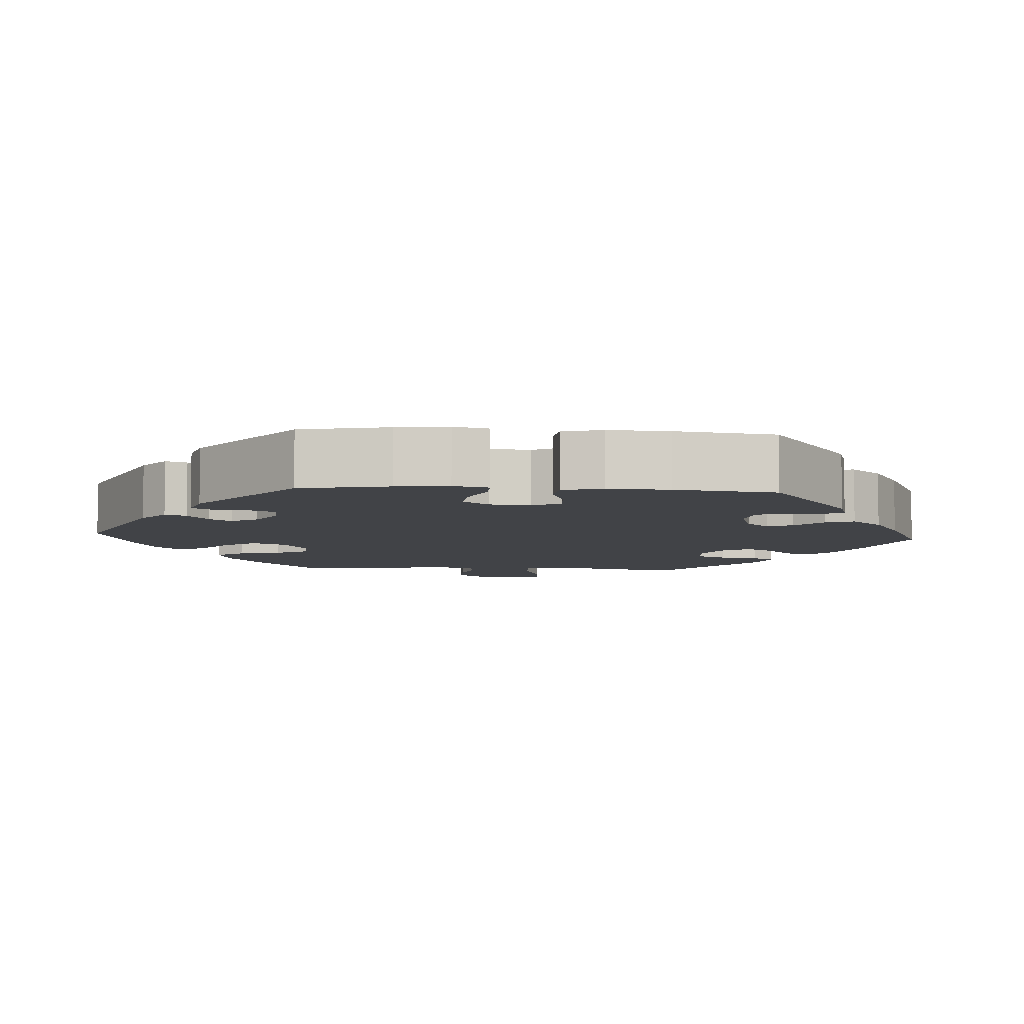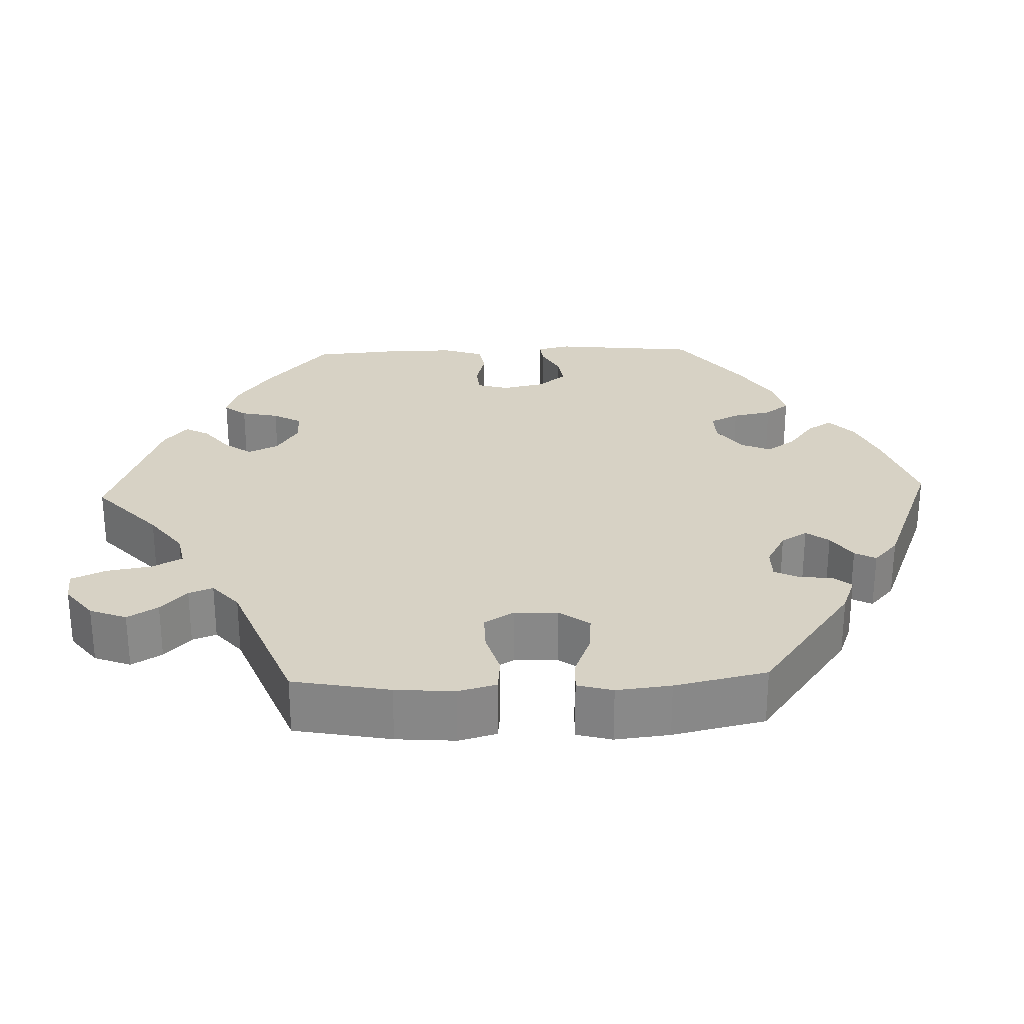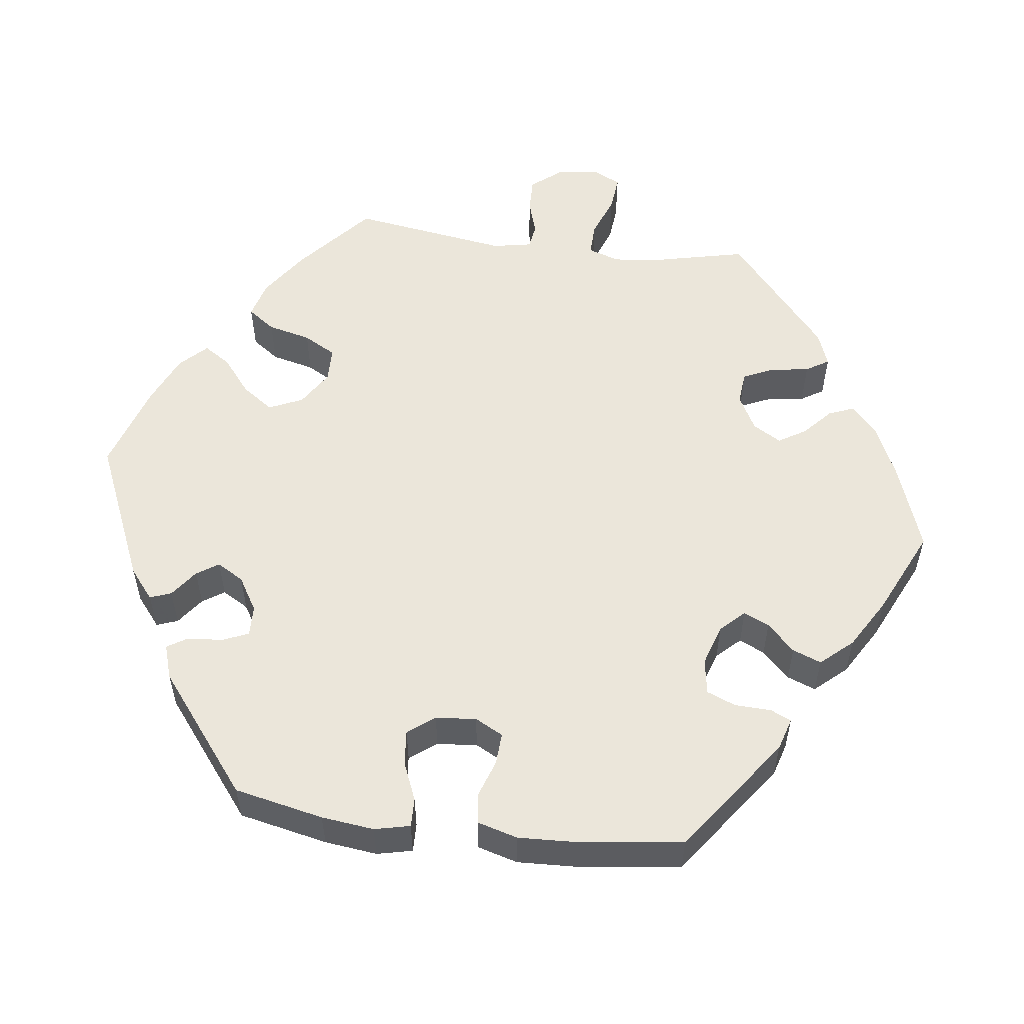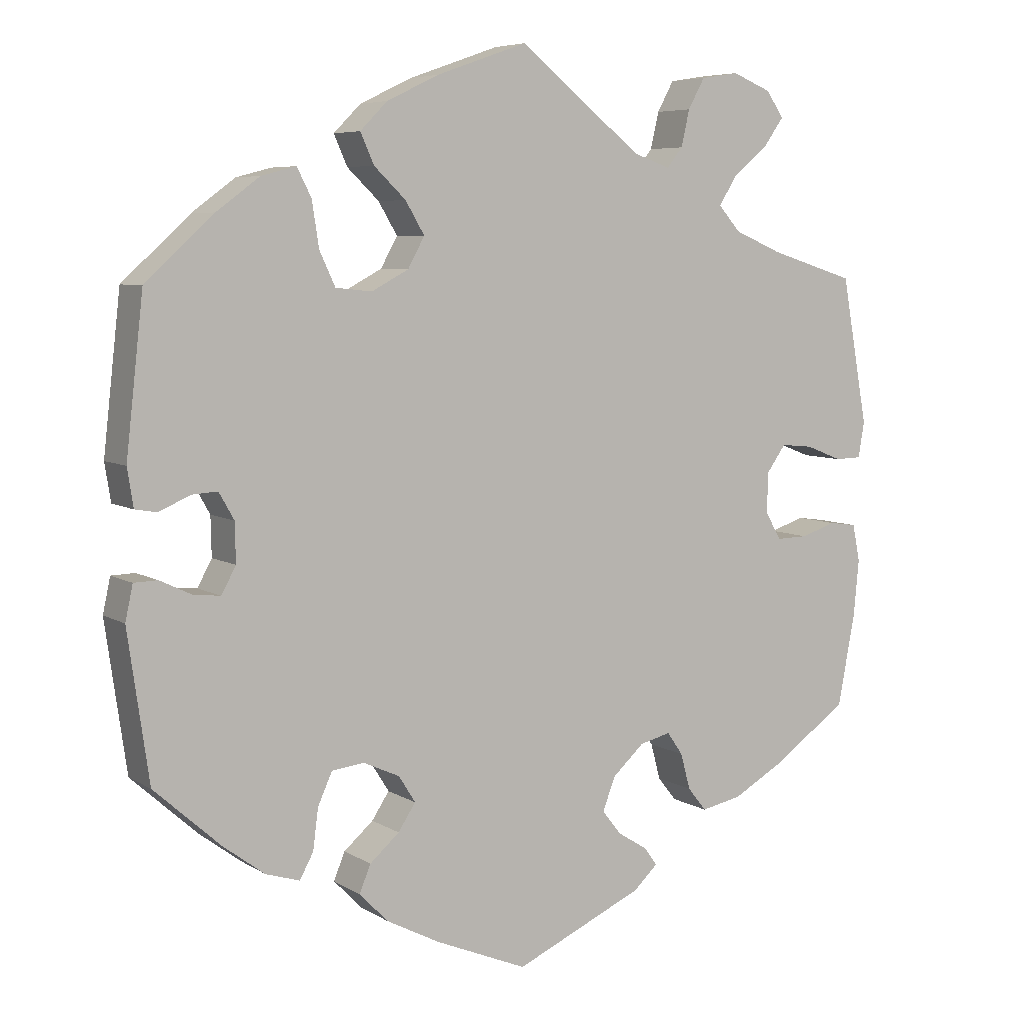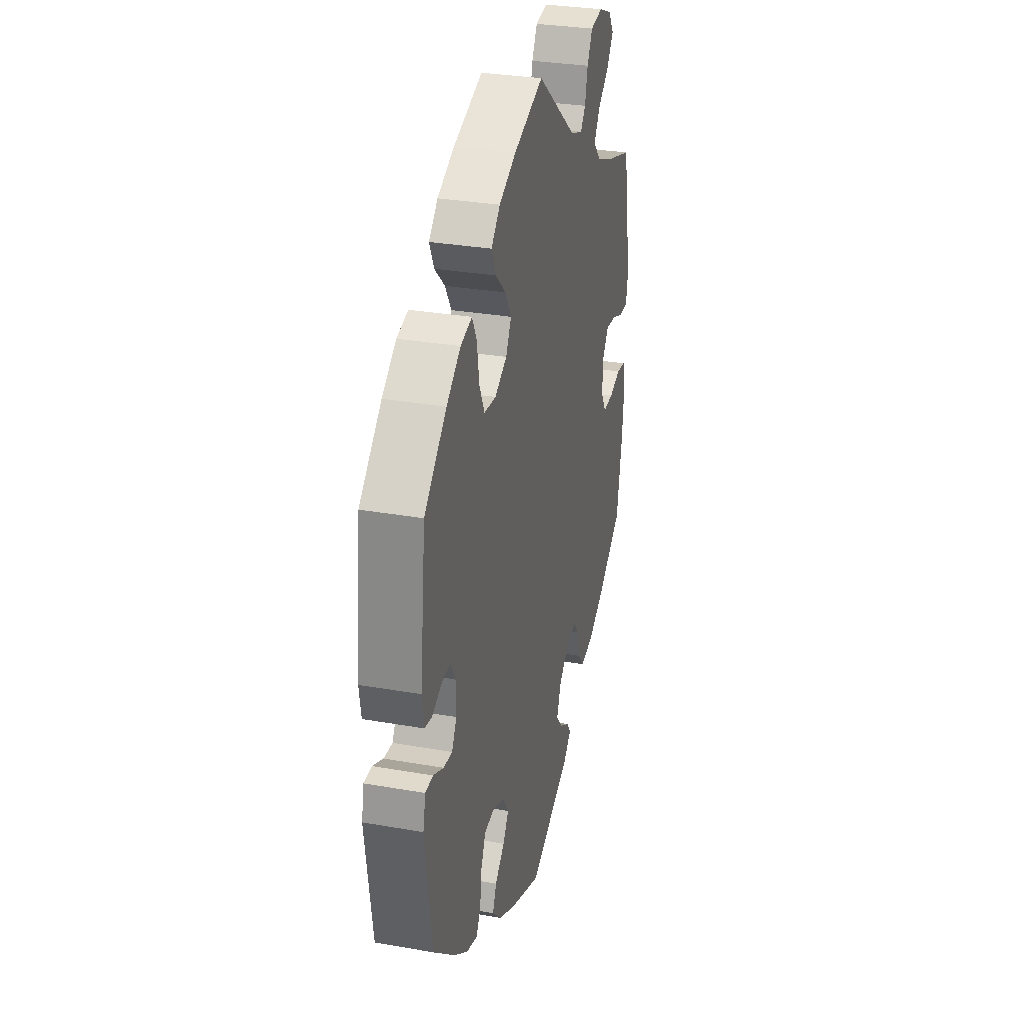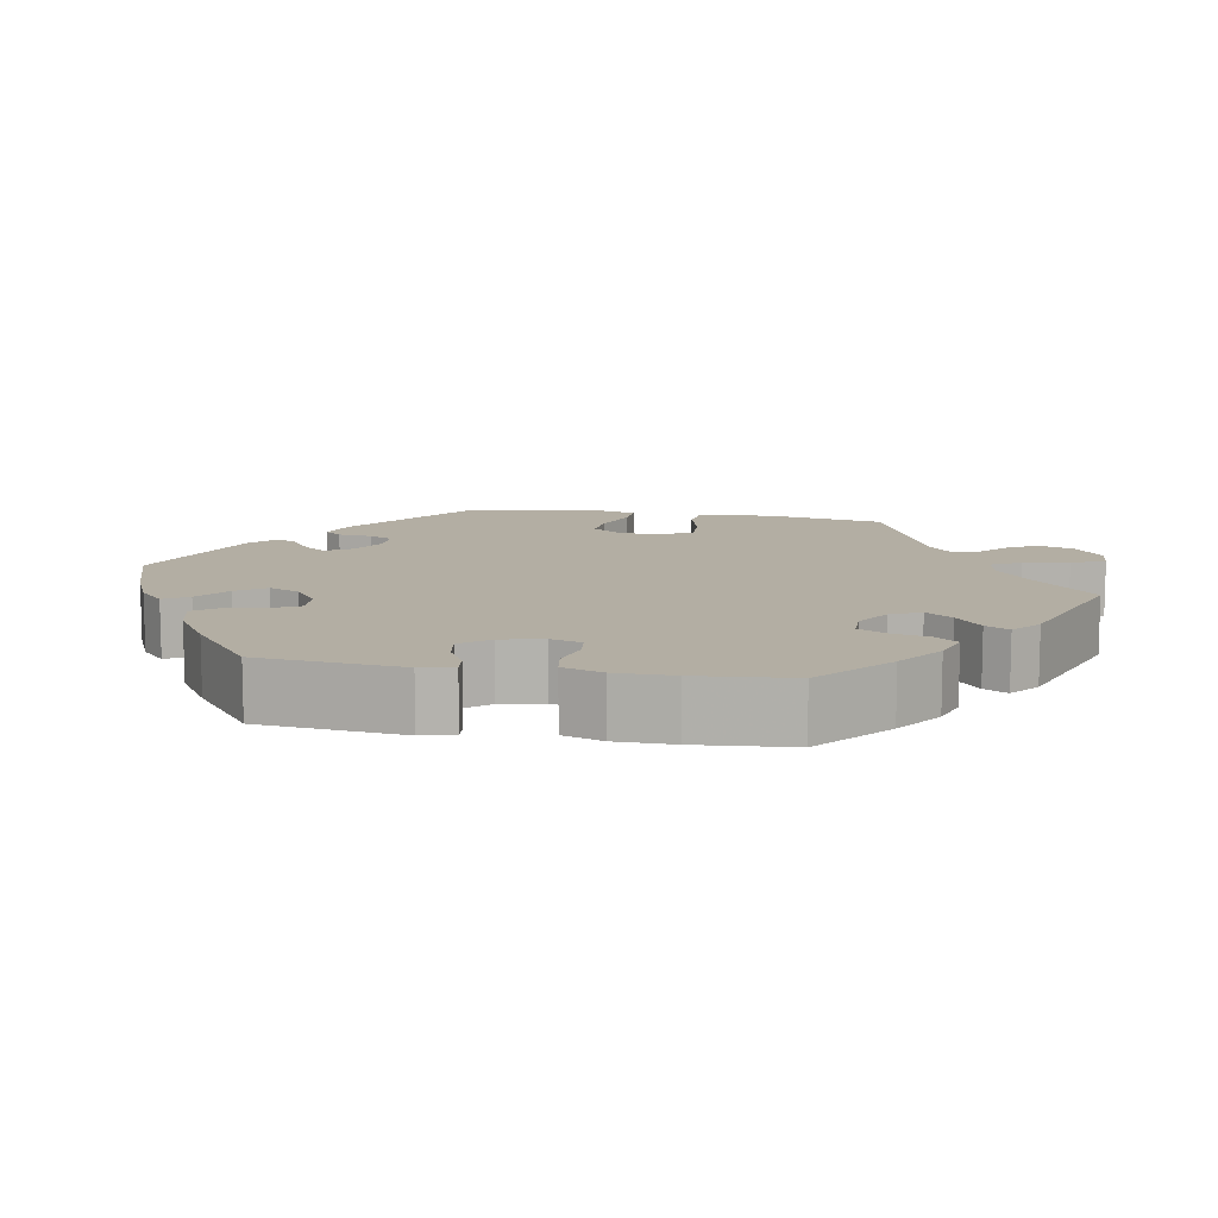
<metadata>
{"format":"obj","ext":"obj","renderer":"f3d","projection":"perspective","resolution":1024,"background":"white","views":[{"elev":-6.9,"azim":146.0,"up":"+Y"},{"elev":27.2,"azim":27.9,"up":"+Y"},{"elev":54.7,"azim":157.3,"up":"+Y"},{"elev":6.4,"azim":149.4,"up":"+Z"},{"elev":30.8,"azim":104.2,"up":"+Z"},{"elev":10.9,"azim":-140.1,"up":"+Y"}]}
</metadata>
<code>
v 0.412 0.07 -0.368
v 0.357 0.07 -0.409
v 0.312 0.07 -0.423
v 0.294 0.07 -0.39
v 0.287 0.07 -0.336
v 0.268 0.07 -0.294
v 0.225 0.07 -0.289
v 0.177 0.07 -0.311
v 0.155 0.07 -0.346
v 0.178 0.07 -0.381
v 0.217 0.07 -0.415
v 0.232 0.07 -0.451
v 0.194 0.07 -0.49
v 0.123 0.07 -0.527
v 0.001 0.07 -0.578
v -0.17 0.07 -0.502
v -0.202 0.07 -0.472
v -0.185 0.07 -0.448
v -0.145 0.07 -0.423
v -0.12 0.07 -0.391
v -0.137 0.07 -0.347
v -0.179 0.07 -0.309
v -0.22 0.07 -0.299
v -0.241 0.07 -0.329
v -0.254 0.07 -0.377
v -0.279 0.07 -0.408
v -0.333 0.07 -0.397
v -0.399 0.07 -0.36
v -0.501 0.07 -0.289
v -0.524 0.07 -0.167
v -0.531 0.07 -0.093
v -0.521 0.07 -0.044
v -0.485 0.07 -0.039
v -0.438 0.07 -0.054
v -0.396 0.07 -0.055
v -0.375 0.07 -0.018
v -0.377 0.07 0.035
v -0.402 0.07 0.07
v -0.444 0.07 0.066
v -0.493 0.07 0.047
v -0.528 0.07 0.048
v -0.536 0.07 0.095
v -0.501 0.07 0.289
v -0.388 0.07 0.324
v -0.324 0.07 0.351
v -0.295 0.07 0.384
v -0.318 0.07 0.421
v -0.364 0.07 0.459
v -0.392 0.07 0.498
v -0.369 0.07 0.532
v -0.317 0.07 0.553
v -0.267 0.07 0.545
v -0.245 0.07 0.505
v -0.234 0.07 0.457
v -0.213 0.07 0.431
v -0.164 0.07 0.448
v -0.001 0.07 0.578
v 0.119 0.07 0.536
v 0.188 0.07 0.503
v 0.224 0.07 0.467
v 0.206 0.07 0.427
v 0.164 0.07 0.387
v 0.139 0.07 0.345
v 0.161 0.07 0.305
v 0.21 0.07 0.279
v 0.258 0.07 0.284
v 0.279 0.07 0.329
v 0.288 0.07 0.388
v 0.307 0.07 0.425
v 0.353 0.07 0.413
v 0.41 0.07 0.371
v 0.5 0.07 0.289
v 0.523 0.07 0.086
v 0.515 0.07 0.036
v 0.486 0.07 0.031
v 0.445 0.07 0.049
v 0.411 0.07 0.051
v 0.391 0.07 0.016
v 0.39 0.07 -0.036
v 0.409 0.07 -0.071
v 0.445 0.07 -0.067
v 0.487 0.07 -0.047
v 0.518 0.07 -0.048
v 0.528 0.07 -0.094
v 0.5 0.07 -0.289
v 0.412 0 -0.368
v 0.357 0 -0.409
v 0.312 0 -0.423
v 0.294 0 -0.39
v 0.287 0 -0.336
v 0.268 0 -0.294
v 0.225 0 -0.289
v 0.177 0 -0.311
v 0.155 0 -0.346
v 0.178 0 -0.381
v 0.217 0 -0.415
v 0.232 0 -0.451
v 0.194 0 -0.49
v 0.123 0 -0.527
v 0.001 0 -0.578
v -0.17 0 -0.502
v -0.202 0 -0.472
v -0.185 0 -0.448
v -0.145 0 -0.423
v -0.12 0 -0.391
v -0.137 0 -0.347
v -0.179 0 -0.309
v -0.22 0 -0.299
v -0.241 0 -0.329
v -0.254 0 -0.377
v -0.279 0 -0.408
v -0.333 0 -0.397
v -0.399 0 -0.36
v -0.501 0 -0.289
v -0.524 0 -0.167
v -0.531 0 -0.093
v -0.521 0 -0.044
v -0.485 0 -0.039
v -0.438 0 -0.054
v -0.396 0 -0.055
v -0.375 0 -0.018
v -0.377 0 0.035
v -0.402 0 0.07
v -0.444 0 0.066
v -0.493 0 0.047
v -0.528 0 0.048
v -0.536 0 0.095
v -0.501 0 0.289
v -0.388 0 0.324
v -0.324 0 0.351
v -0.295 0 0.384
v -0.318 0 0.421
v -0.364 0 0.459
v -0.392 0 0.498
v -0.369 0 0.532
v -0.317 0 0.553
v -0.267 0 0.545
v -0.245 0 0.505
v -0.234 0 0.457
v -0.213 0 0.431
v -0.164 0 0.448
v -0.001 0 0.578
v 0.119 0 0.536
v 0.188 0 0.503
v 0.224 0 0.467
v 0.206 0 0.427
v 0.164 0 0.387
v 0.139 0 0.345
v 0.161 0 0.305
v 0.21 0 0.279
v 0.258 0 0.284
v 0.279 0 0.329
v 0.288 0 0.388
v 0.307 0 0.425
v 0.353 0 0.413
v 0.41 0 0.371
v 0.5 0 0.289
v 0.523 0 0.086
v 0.515 0 0.036
v 0.486 0 0.031
v 0.445 0 0.049
v 0.411 0 0.051
v 0.391 0 0.016
v 0.39 0 -0.036
v 0.409 0 -0.071
v 0.445 0 -0.067
v 0.487 0 -0.047
v 0.518 0 -0.048
v 0.528 0 -0.094
v 0.5 0 -0.289
f 81 82 83 84
f 80 81 84 85
f 79 80 85 1
f 73 74 75 76
f 73 76 77
f 72 73 77
f 71 72 77 78
f 67 68 69 70
f 66 67 70 71
f 59 60 61 62
f 59 62 63
f 56 57 58 59
f 55 56 59 63
f 51 52 53 54
f 51 54 55
f 50 51 55
f 47 48 49 50
f 46 47 50 55
f 45 46 55 63
f 41 42 43 44
f 39 40 41 44
f 38 39 44 45
f 37 38 45 63
f 31 32 33 34
f 31 34 35
f 30 31 35
f 29 30 35
f 28 29 35 36
f 24 25 26 27
f 23 24 27 28
f 16 17 18 19
f 16 19 20
f 15 16 20
f 14 15 20 21
f 10 11 12 13
f 9 10 13 14
f 2 3 4 5
f 79 1 2 5
f 78 79 5 6
f 66 71 78 6
f 36 37 63 64
f 23 28 36 64
f 22 23 64 65
f 9 14 21 22
f 8 9 22 65
f 7 8 65 66
f 6 7 66
f 169 168 167 166
f 170 169 166 165
f 86 170 165 164
f 161 160 159 158
f 162 161 158
f 162 158 157
f 163 162 157 156
f 155 154 153 152
f 156 155 152 151
f 147 146 145 144
f 148 147 144
f 144 143 142 141
f 148 144 141 140
f 139 138 137 136
f 140 139 136
f 140 136 135
f 135 134 133 132
f 140 135 132 131
f 148 140 131 130
f 129 128 127 126
f 129 126 125 124
f 130 129 124 123
f 148 130 123 122
f 119 118 117 116
f 120 119 116
f 120 116 115
f 120 115 114
f 121 120 114 113
f 112 111 110 109
f 113 112 109 108
f 104 103 102 101
f 105 104 101
f 105 101 100
f 106 105 100 99
f 98 97 96 95
f 99 98 95 94
f 90 89 88 87
f 90 87 86 164
f 91 90 164 163
f 91 163 156 151
f 149 148 122 121
f 149 121 113 108
f 150 149 108 107
f 107 106 99 94
f 150 107 94 93
f 151 150 93 92
f 151 92 91
f 1 86 87 2
f 2 87 88 3
f 3 88 89 4
f 4 89 90 5
f 5 90 91 6
f 6 91 92 7
f 7 92 93 8
f 8 93 94 9
f 9 94 95 10
f 10 95 96 11
f 11 96 97 12
f 12 97 98 13
f 13 98 99 14
f 14 99 100 15
f 15 100 101 16
f 16 101 102 17
f 17 102 103 18
f 18 103 104 19
f 19 104 105 20
f 20 105 106 21
f 21 106 107 22
f 22 107 108 23
f 23 108 109 24
f 24 109 110 25
f 25 110 111 26
f 26 111 112 27
f 27 112 113 28
f 28 113 114 29
f 29 114 115 30
f 30 115 116 31
f 31 116 117 32
f 32 117 118 33
f 33 118 119 34
f 34 119 120 35
f 35 120 121 36
f 36 121 122 37
f 37 122 123 38
f 38 123 124 39
f 39 124 125 40
f 40 125 126 41
f 41 126 127 42
f 42 127 128 43
f 43 128 129 44
f 44 129 130 45
f 45 130 131 46
f 46 131 132 47
f 47 132 133 48
f 48 133 134 49
f 49 134 135 50
f 50 135 136 51
f 51 136 137 52
f 52 137 138 53
f 53 138 139 54
f 54 139 140 55
f 55 140 141 56
f 56 141 142 57
f 57 142 143 58
f 58 143 144 59
f 59 144 145 60
f 60 145 146 61
f 61 146 147 62
f 62 147 148 63
f 63 148 149 64
f 64 149 150 65
f 65 150 151 66
f 66 151 152 67
f 67 152 153 68
f 68 153 154 69
f 69 154 155 70
f 70 155 156 71
f 71 156 157 72
f 72 157 158 73
f 73 158 159 74
f 74 159 160 75
f 75 160 161 76
f 76 161 162 77
f 77 162 163 78
f 78 163 164 79
f 79 164 165 80
f 80 165 166 81
f 81 166 167 82
f 82 167 168 83
f 83 168 169 84
f 84 169 170 85
f 85 170 86 1

</code>
